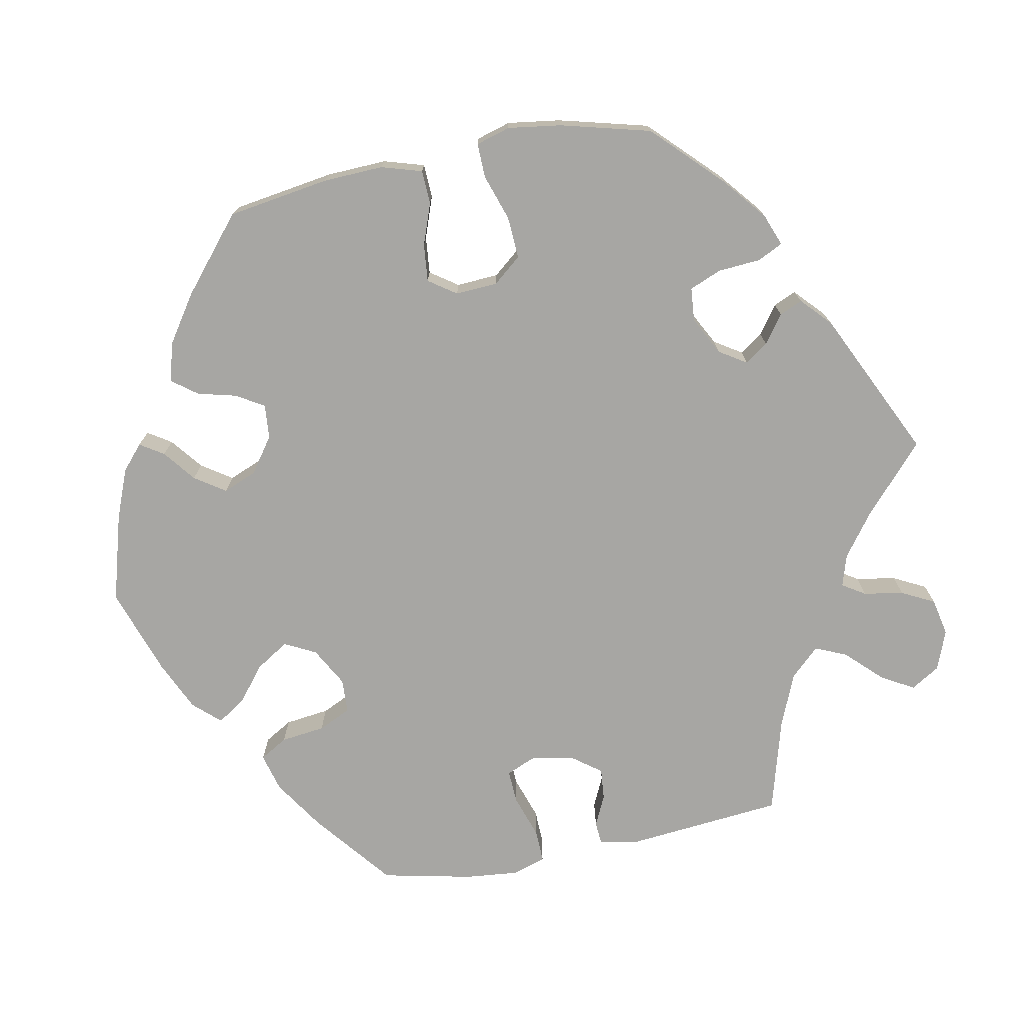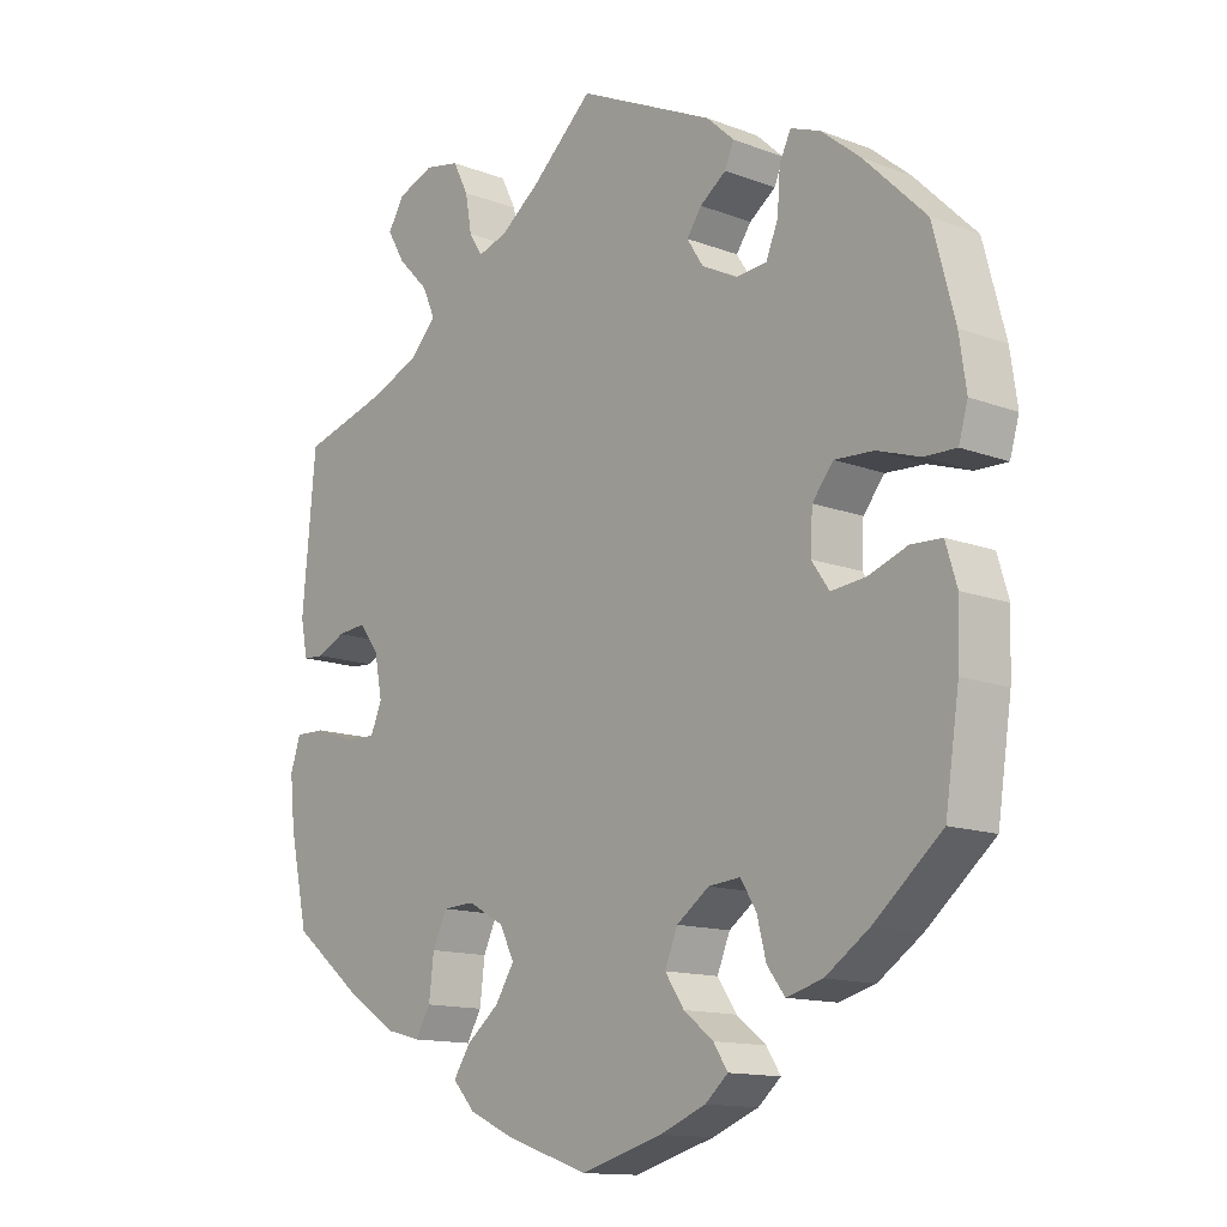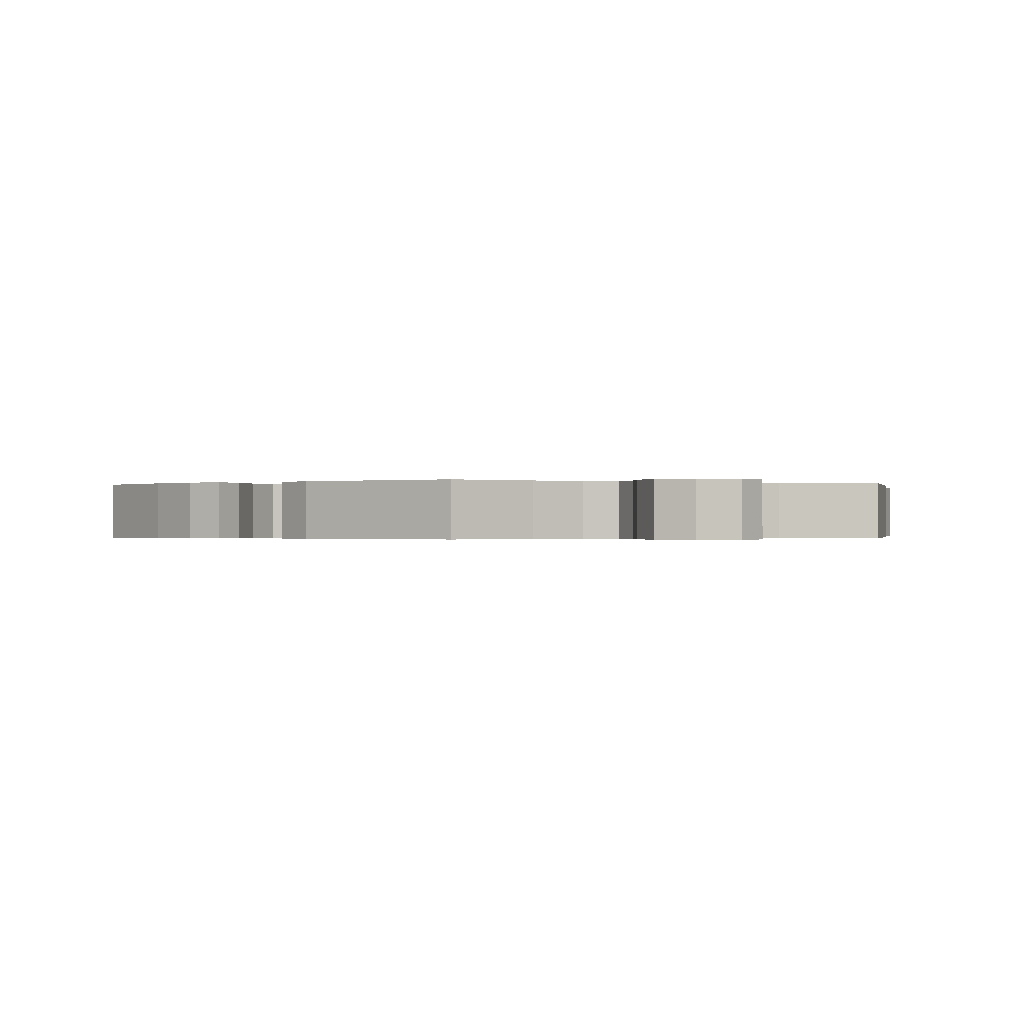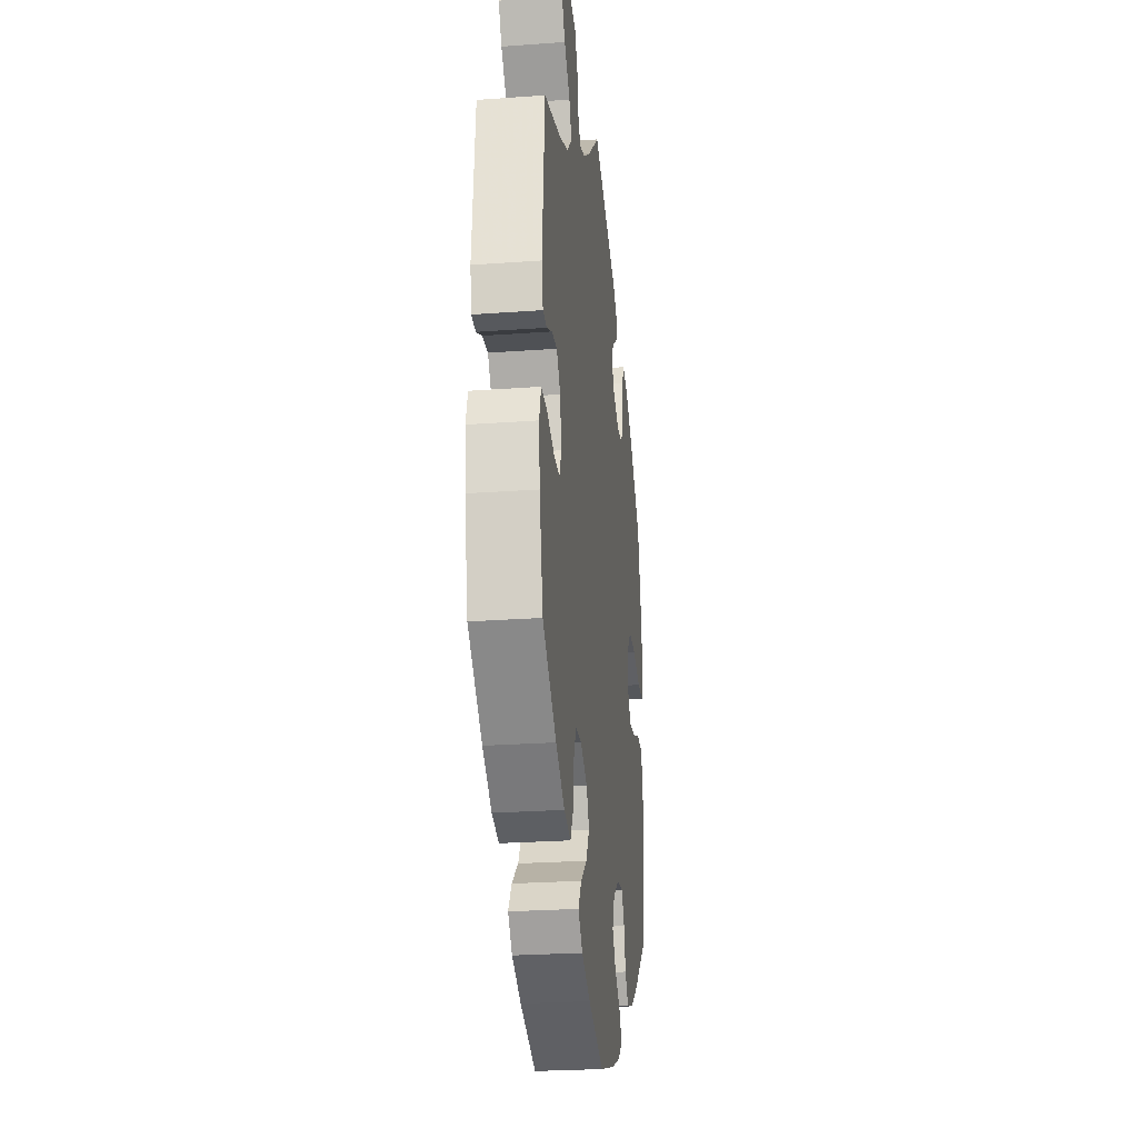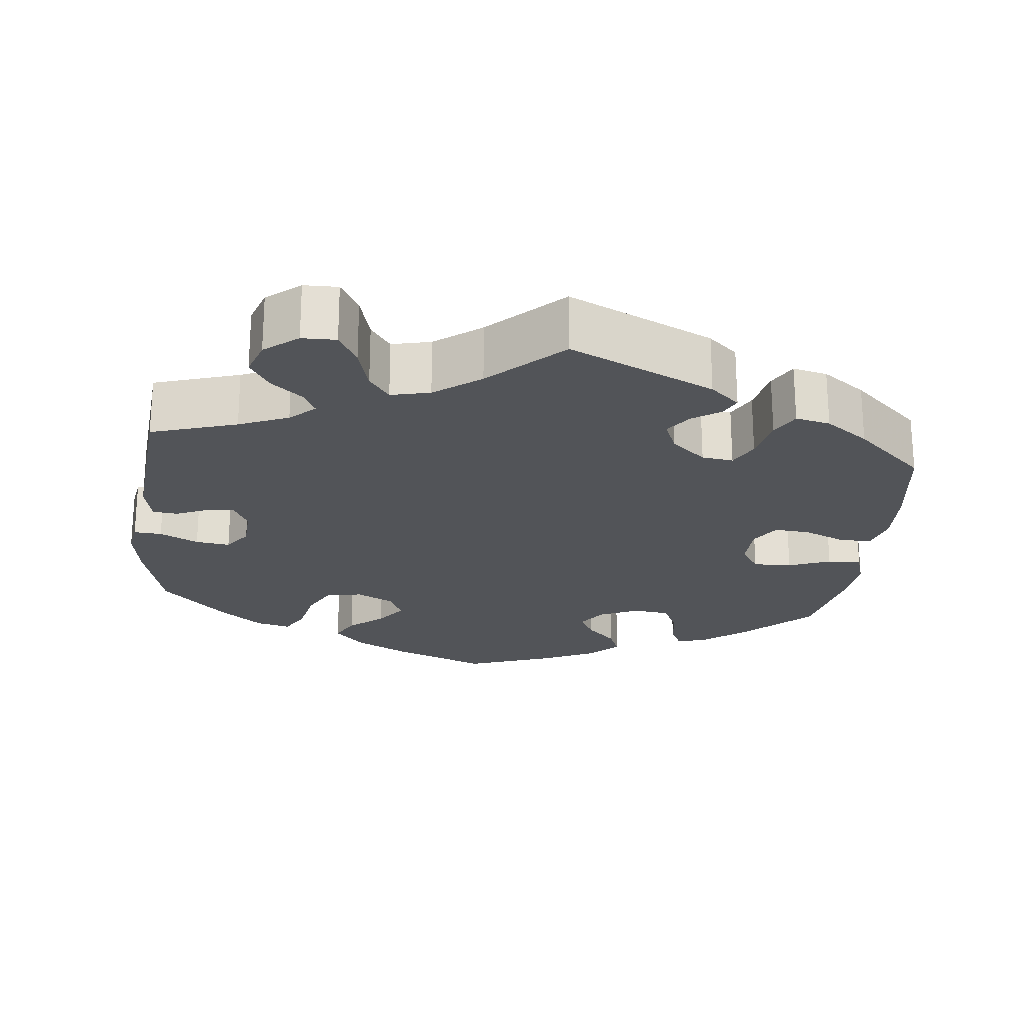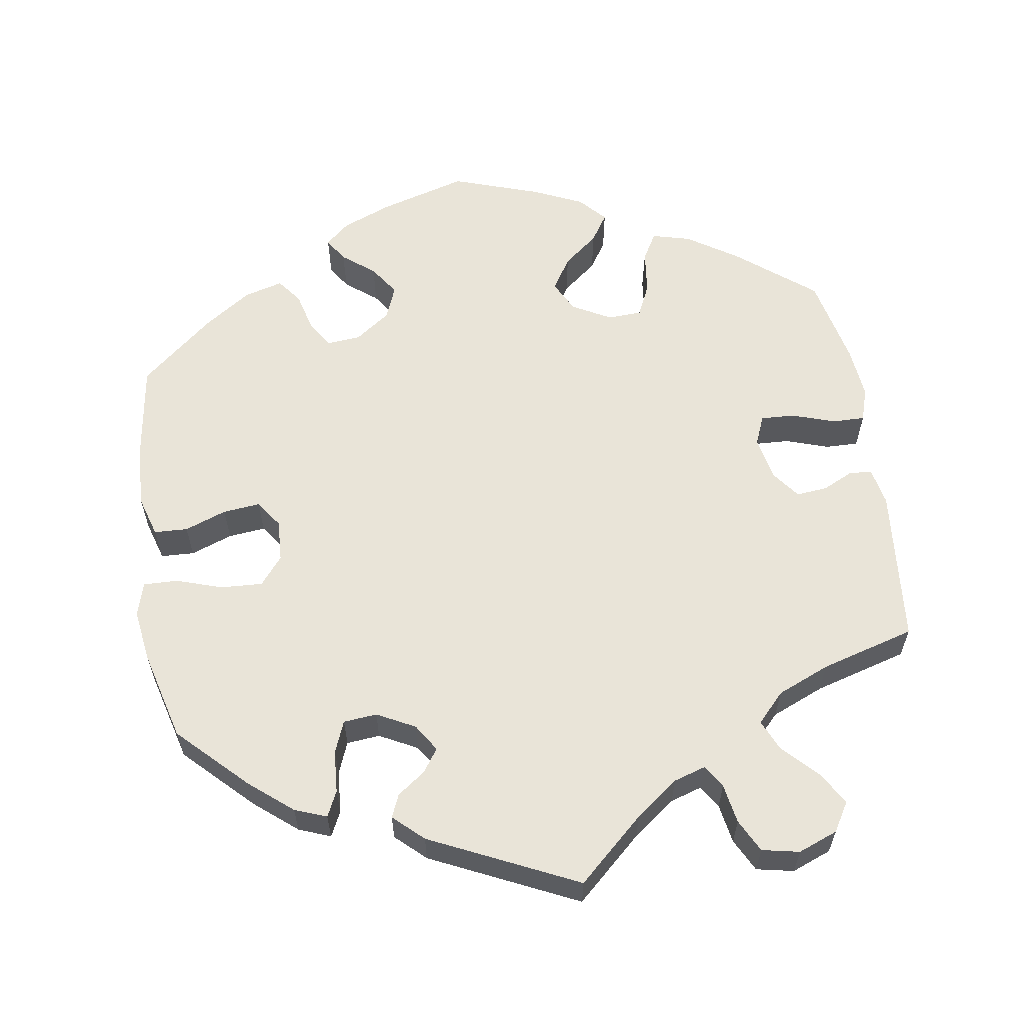
<metadata>
{"format":"obj","ext":"obj","renderer":"f3d","projection":"perspective","resolution":1024,"background":"white","views":[{"elev":-74.2,"azim":-78.8,"up":"+Y"},{"elev":-13.3,"azim":-130.7,"up":"+Z"},{"elev":-0.3,"azim":7.4,"up":"+Y"},{"elev":-25.4,"azim":96.7,"up":"+Z"},{"elev":-22.8,"azim":53.5,"up":"+Y"},{"elev":60.0,"azim":-8.8,"up":"+Y"}]}
</metadata>
<code>
v 0.087 0.07 0.499
v 0.143 0.07 0.457
v 0.185 0.07 0.444
v 0.204 0.07 0.474
v 0.213 0.07 0.526
v 0.235 0.07 0.569
v 0.284 0.07 0.579
v 0.336 0.07 0.559
v 0.359 0.07 0.521
v 0.334 0.07 0.478
v 0.29 0.07 0.433
v 0.272 0.07 0.392
v 0.308 0.07 0.354
v 0.377 0.07 0.325
v 0.501 0.07 0.29
v 0.52 0.07 0.083
v 0.51 0.07 0.033
v 0.48 0.07 0.031
v 0.44 0.07 0.05
v 0.399 0.07 0.054
v 0.371 0.07 0.017
v 0.36 0.07 -0.041
v 0.376 0.07 -0.079
v 0.42 0.07 -0.077
v 0.477 0.07 -0.058
v 0.52 0.07 -0.057
v 0.534 0.07 -0.101
v 0.527 0.07 -0.17
v 0.501 0.07 -0.289
v 0.398 0.07 -0.371
v 0.332 0.07 -0.414
v 0.282 0.07 -0.427
v 0.261 0.07 -0.391
v 0.254 0.07 -0.333
v 0.234 0.07 -0.29
v 0.189 0.07 -0.288
v 0.138 0.07 -0.316
v 0.117 0.07 -0.357
v 0.144 0.07 -0.4
v 0.19 0.07 -0.437
v 0.214 0.07 -0.474
v 0.182 0.07 -0.509
v 0.116 0.07 -0.539
v 0.001 0.07 -0.578
v -0.114 0.07 -0.545
v -0.179 0.07 -0.519
v -0.211 0.07 -0.491
v -0.191 0.07 -0.46
v -0.149 0.07 -0.427
v -0.122 0.07 -0.387
v -0.14 0.07 -0.343
v -0.186 0.07 -0.31
v -0.231 0.07 -0.306
v -0.253 0.07 -0.342
v -0.266 0.07 -0.393
v -0.291 0.07 -0.426
v -0.342 0.07 -0.412
v -0.404 0.07 -0.37
v -0.5 0.07 -0.289
v -0.52 0.07 -0.156
v -0.523 0.07 -0.077
v -0.507 0.07 -0.024
v -0.463 0.07 -0.022
v -0.408 0.07 -0.042
v -0.359 0.07 -0.047
v -0.334 0.07 -0.011
v -0.337 0.07 0.044
v -0.367 0.07 0.081
v -0.422 0.07 0.078
v -0.483 0.07 0.058
v -0.528 0.07 0.057
v -0.541 0.07 0.102
v -0.531 0.07 0.171
v -0.5 0.07 0.289
v -0.413 0.07 0.375
v -0.357 0.07 0.421
v -0.315 0.07 0.437
v -0.299 0.07 0.404
v -0.295 0.07 0.348
v -0.278 0.07 0.306
v -0.234 0.07 0.302
v -0.184 0.07 0.328
v -0.161 0.07 0.364
v -0.182 0.07 0.394
v -0.219 0.07 0.421
v -0.232 0.07 0.451
v -0.193 0.07 0.487
v 0 0.07 0.578
v 0.087 0 0.499
v 0.143 0 0.457
v 0.185 0 0.444
v 0.204 0 0.474
v 0.213 0 0.526
v 0.235 0 0.569
v 0.284 0 0.579
v 0.336 0 0.559
v 0.359 0 0.521
v 0.334 0 0.478
v 0.29 0 0.433
v 0.272 0 0.392
v 0.308 0 0.354
v 0.377 0 0.325
v 0.501 0 0.29
v 0.52 0 0.083
v 0.51 0 0.033
v 0.48 0 0.031
v 0.44 0 0.05
v 0.399 0 0.054
v 0.371 0 0.017
v 0.36 0 -0.041
v 0.376 0 -0.079
v 0.42 0 -0.077
v 0.477 0 -0.058
v 0.52 0 -0.057
v 0.534 0 -0.101
v 0.527 0 -0.17
v 0.501 0 -0.289
v 0.398 0 -0.371
v 0.332 0 -0.414
v 0.282 0 -0.427
v 0.261 0 -0.391
v 0.254 0 -0.333
v 0.234 0 -0.29
v 0.189 0 -0.288
v 0.138 0 -0.316
v 0.117 0 -0.357
v 0.144 0 -0.4
v 0.19 0 -0.437
v 0.214 0 -0.474
v 0.182 0 -0.509
v 0.116 0 -0.539
v 0.001 0 -0.578
v -0.114 0 -0.545
v -0.179 0 -0.519
v -0.211 0 -0.491
v -0.191 0 -0.46
v -0.149 0 -0.427
v -0.122 0 -0.387
v -0.14 0 -0.343
v -0.186 0 -0.31
v -0.231 0 -0.306
v -0.253 0 -0.342
v -0.266 0 -0.393
v -0.291 0 -0.426
v -0.342 0 -0.412
v -0.404 0 -0.37
v -0.5 0 -0.289
v -0.52 0 -0.156
v -0.523 0 -0.077
v -0.507 0 -0.024
v -0.463 0 -0.022
v -0.408 0 -0.042
v -0.359 0 -0.047
v -0.334 0 -0.011
v -0.337 0 0.044
v -0.367 0 0.081
v -0.422 0 0.078
v -0.483 0 0.058
v -0.528 0 0.057
v -0.541 0 0.102
v -0.531 0 0.171
v -0.5 0 0.289
v -0.413 0 0.375
v -0.357 0 0.421
v -0.315 0 0.437
v -0.299 0 0.404
v -0.295 0 0.348
v -0.278 0 0.306
v -0.234 0 0.302
v -0.184 0 0.328
v -0.161 0 0.364
v -0.182 0 0.394
v -0.219 0 0.421
v -0.232 0 0.451
v -0.193 0 0.487
v 0 0 0.578
f 87 88 1
f 84 85 86 87
f 83 84 87 1
f 82 83 1 2
f 81 82 2 3
f 76 77 78 79
f 76 79 80
f 75 76 80
f 74 75 80
f 73 74 80 81
f 69 70 71 72
f 68 69 72 73
f 61 62 63 64
f 61 64 65
f 60 61 65
f 59 60 65
f 58 59 65 66
f 54 55 56 57
f 53 54 57 58
f 46 47 48 49
f 46 49 50
f 45 46 50
f 44 45 50
f 43 44 50 51
f 39 40 41 42
f 38 39 42 43
f 31 32 33 34
f 31 34 35
f 30 31 35
f 29 30 35
f 28 29 35 36
f 24 25 26 27
f 23 24 27 28
f 16 17 18 19
f 14 15 16 19
f 13 14 19 20
f 12 13 20 21
f 8 9 10 11
f 8 11 12
f 7 8 12
f 4 5 6 7
f 3 4 7 12
f 68 73 81 3
f 53 58 66
f 52 53 66 67
f 51 52 67
f 38 43 51 67
f 37 38 67 68
f 23 28 36
f 22 23 36 37
f 21 22 37 68
f 3 12 21 68
f 89 176 175
f 175 174 173 172
f 89 175 172 171
f 90 89 171 170
f 91 90 170 169
f 167 166 165 164
f 168 167 164
f 168 164 163
f 168 163 162
f 169 168 162 161
f 160 159 158 157
f 161 160 157 156
f 152 151 150 149
f 153 152 149
f 153 149 148
f 153 148 147
f 154 153 147 146
f 145 144 143 142
f 146 145 142 141
f 137 136 135 134
f 138 137 134
f 138 134 133
f 138 133 132
f 139 138 132 131
f 130 129 128 127
f 131 130 127 126
f 122 121 120 119
f 123 122 119
f 123 119 118
f 123 118 117
f 124 123 117 116
f 115 114 113 112
f 116 115 112 111
f 107 106 105 104
f 107 104 103 102
f 108 107 102 101
f 109 108 101 100
f 99 98 97 96
f 100 99 96
f 100 96 95
f 95 94 93 92
f 100 95 92 91
f 91 169 161 156
f 154 146 141
f 155 154 141 140
f 155 140 139
f 155 139 131 126
f 156 155 126 125
f 124 116 111
f 125 124 111 110
f 156 125 110 109
f 156 109 100 91
f 1 89 90 2
f 2 90 91 3
f 3 91 92 4
f 4 92 93 5
f 5 93 94 6
f 6 94 95 7
f 7 95 96 8
f 8 96 97 9
f 9 97 98 10
f 10 98 99 11
f 11 99 100 12
f 12 100 101 13
f 13 101 102 14
f 14 102 103 15
f 15 103 104 16
f 16 104 105 17
f 17 105 106 18
f 18 106 107 19
f 19 107 108 20
f 20 108 109 21
f 21 109 110 22
f 22 110 111 23
f 23 111 112 24
f 24 112 113 25
f 25 113 114 26
f 26 114 115 27
f 27 115 116 28
f 28 116 117 29
f 29 117 118 30
f 30 118 119 31
f 31 119 120 32
f 32 120 121 33
f 33 121 122 34
f 34 122 123 35
f 35 123 124 36
f 36 124 125 37
f 37 125 126 38
f 38 126 127 39
f 39 127 128 40
f 40 128 129 41
f 41 129 130 42
f 42 130 131 43
f 43 131 132 44
f 44 132 133 45
f 45 133 134 46
f 46 134 135 47
f 47 135 136 48
f 48 136 137 49
f 49 137 138 50
f 50 138 139 51
f 51 139 140 52
f 52 140 141 53
f 53 141 142 54
f 54 142 143 55
f 55 143 144 56
f 56 144 145 57
f 57 145 146 58
f 58 146 147 59
f 59 147 148 60
f 60 148 149 61
f 61 149 150 62
f 62 150 151 63
f 63 151 152 64
f 64 152 153 65
f 65 153 154 66
f 66 154 155 67
f 67 155 156 68
f 68 156 157 69
f 69 157 158 70
f 70 158 159 71
f 71 159 160 72
f 72 160 161 73
f 73 161 162 74
f 74 162 163 75
f 75 163 164 76
f 76 164 165 77
f 77 165 166 78
f 78 166 167 79
f 79 167 168 80
f 80 168 169 81
f 81 169 170 82
f 82 170 171 83
f 83 171 172 84
f 84 172 173 85
f 85 173 174 86
f 86 174 175 87
f 87 175 176 88
f 88 176 89 1

</code>
